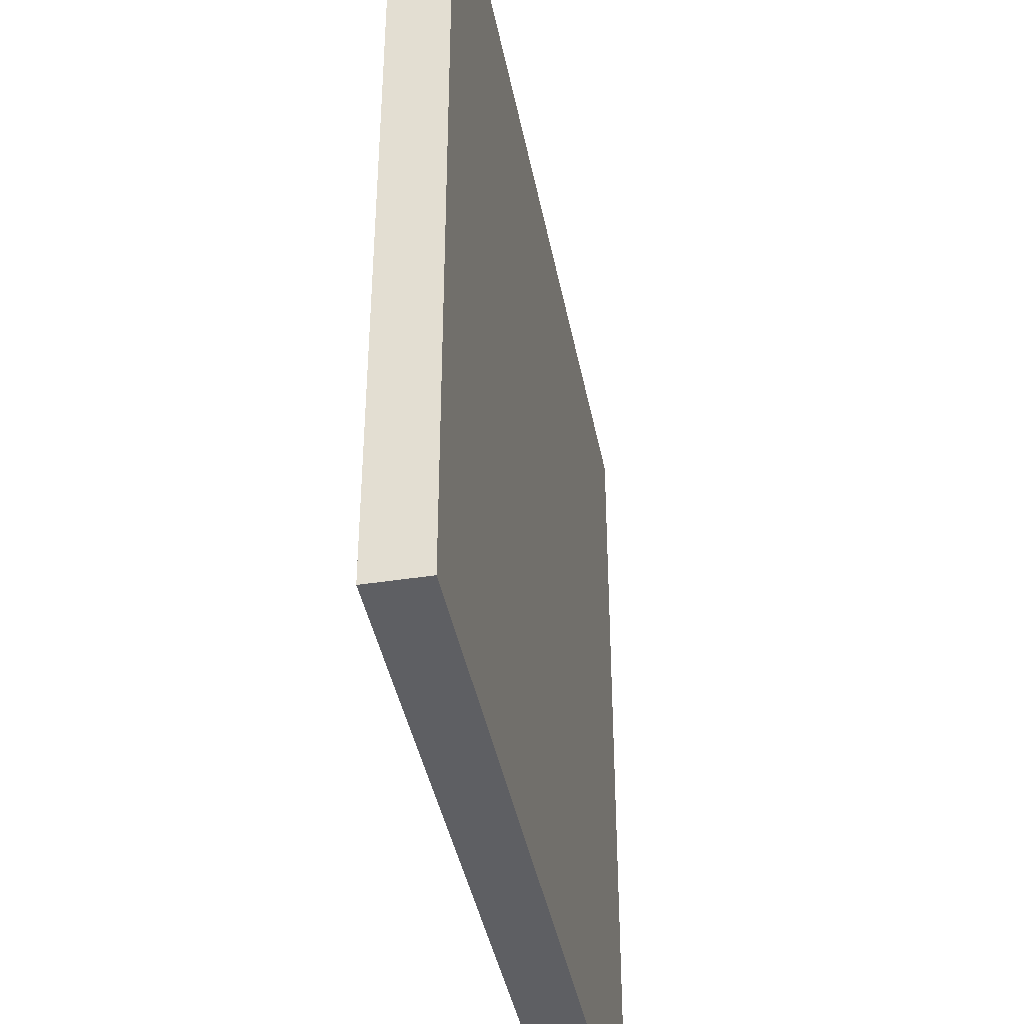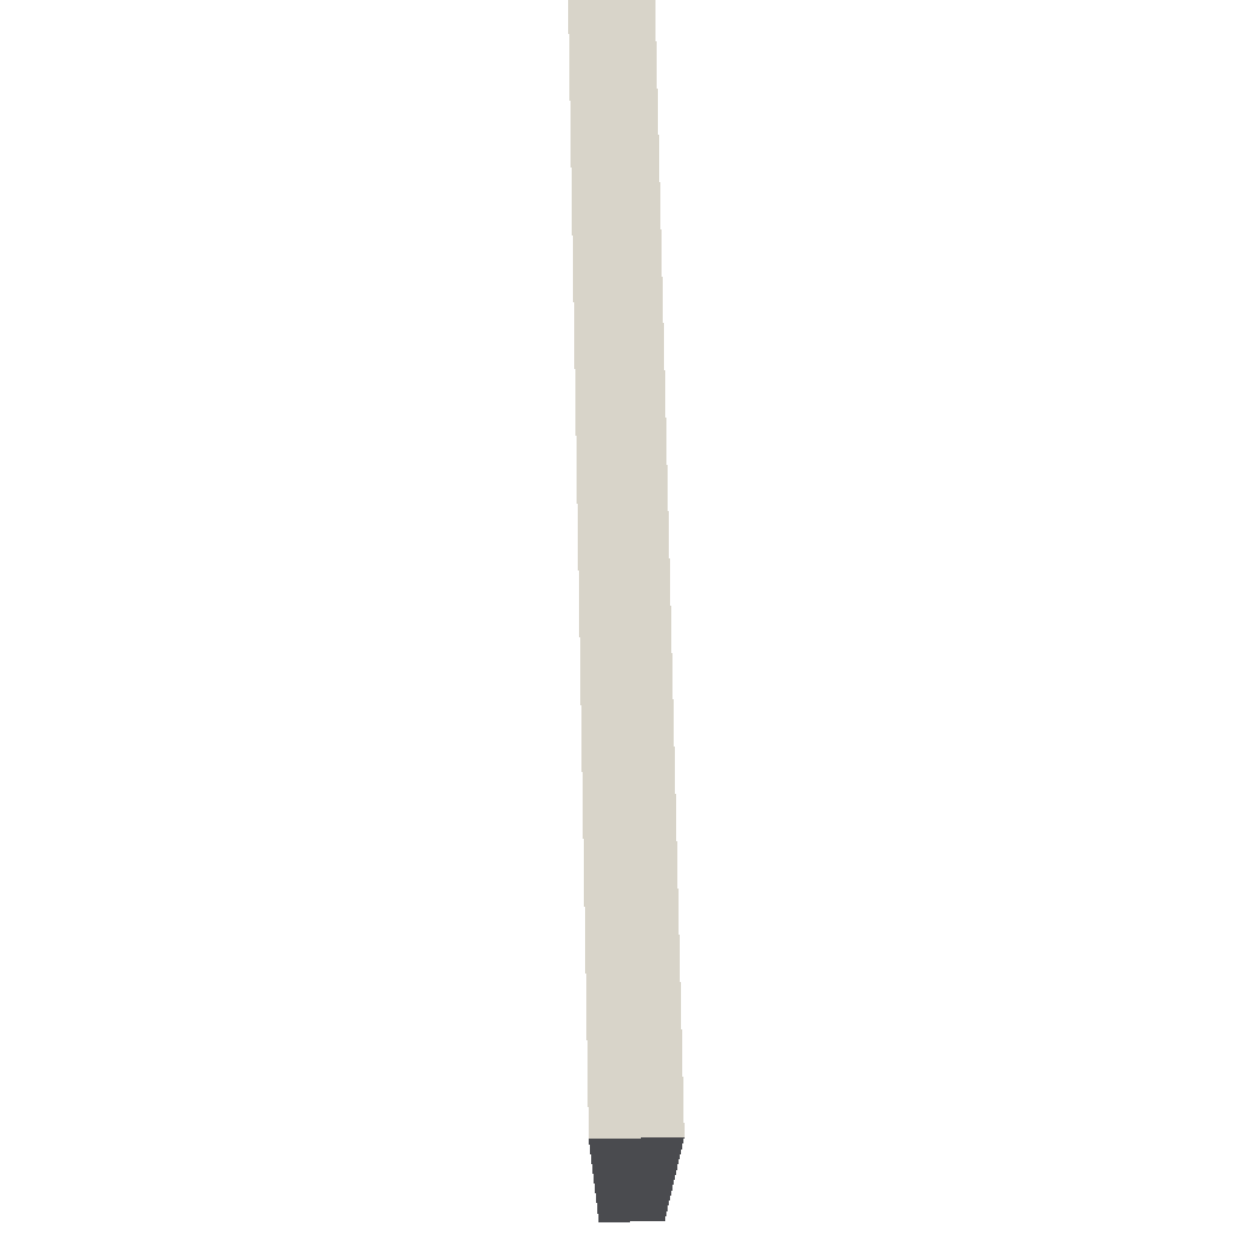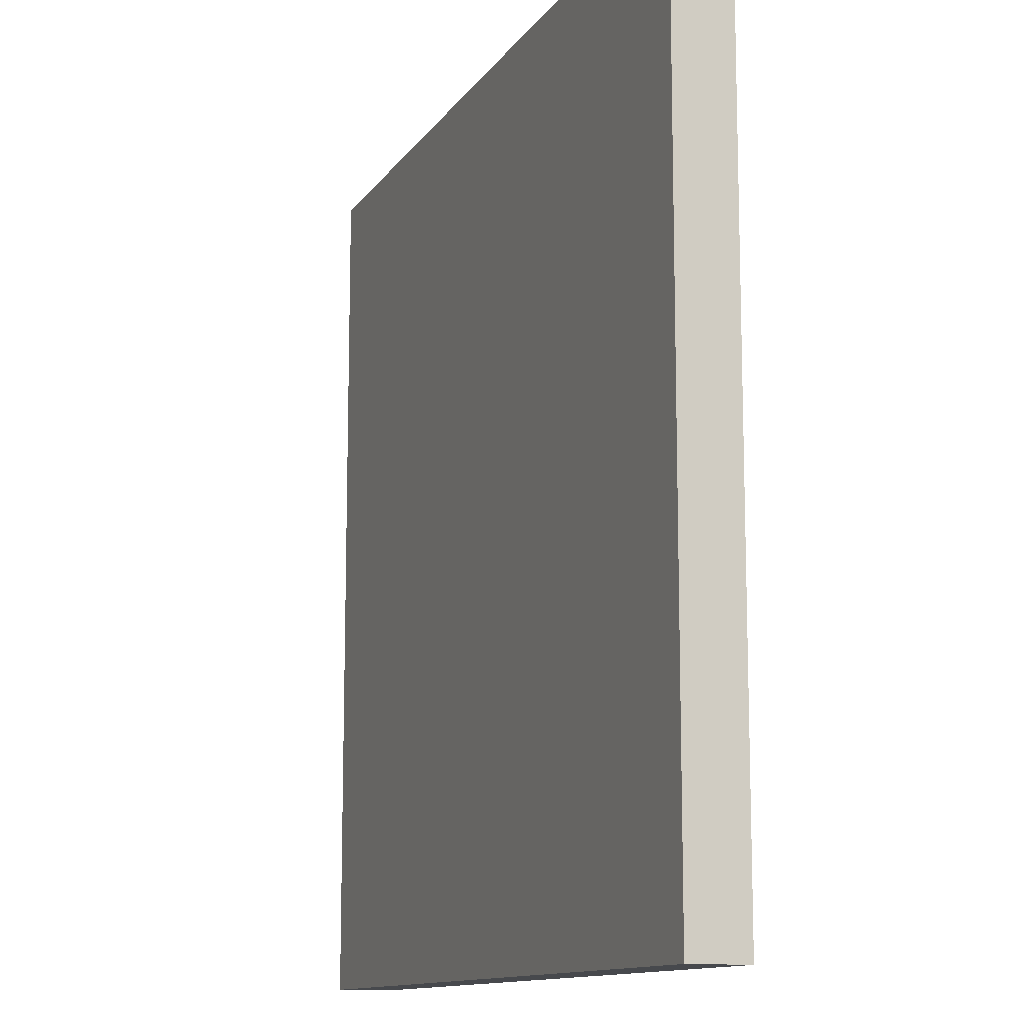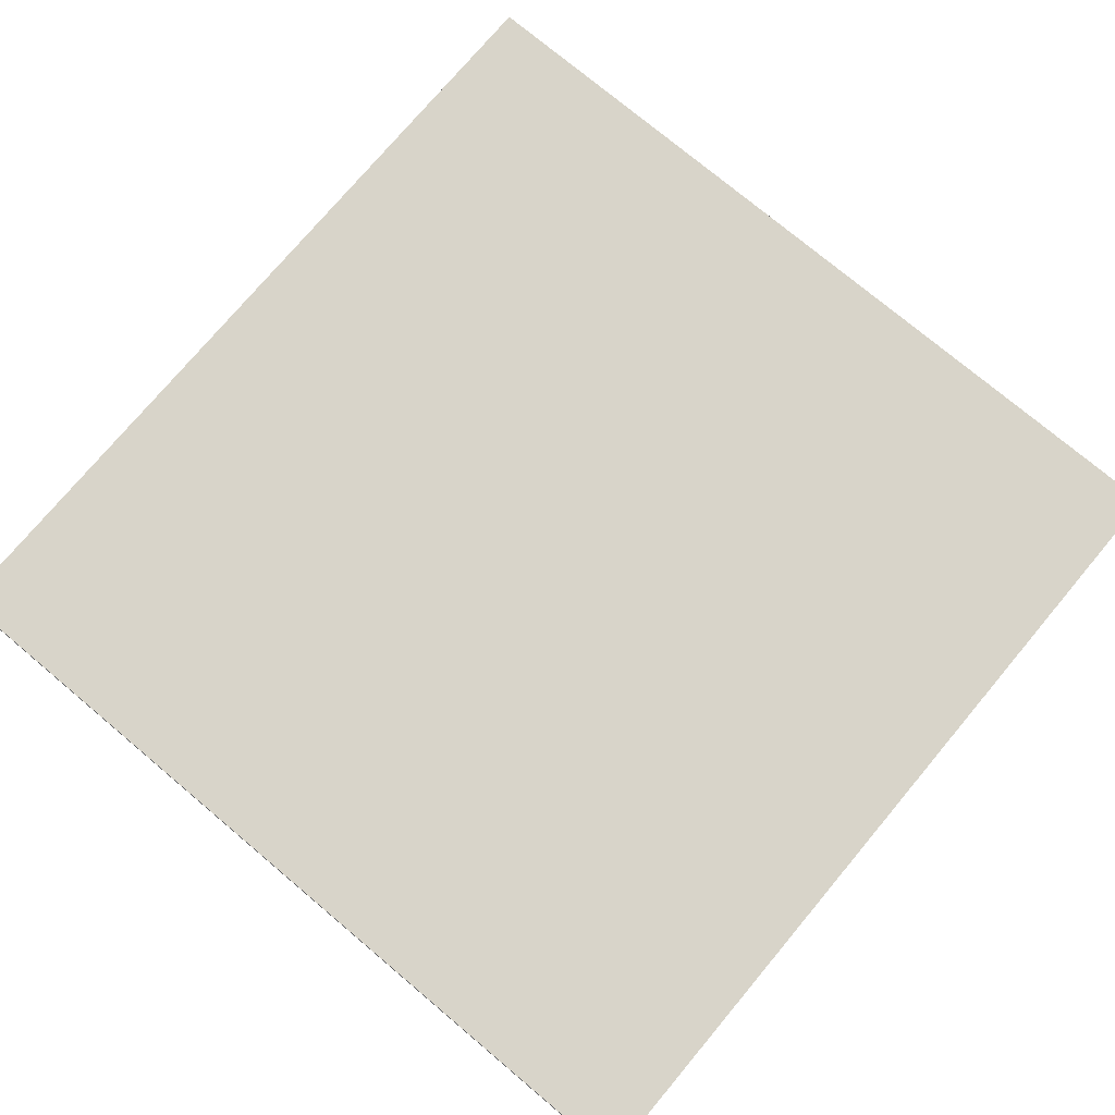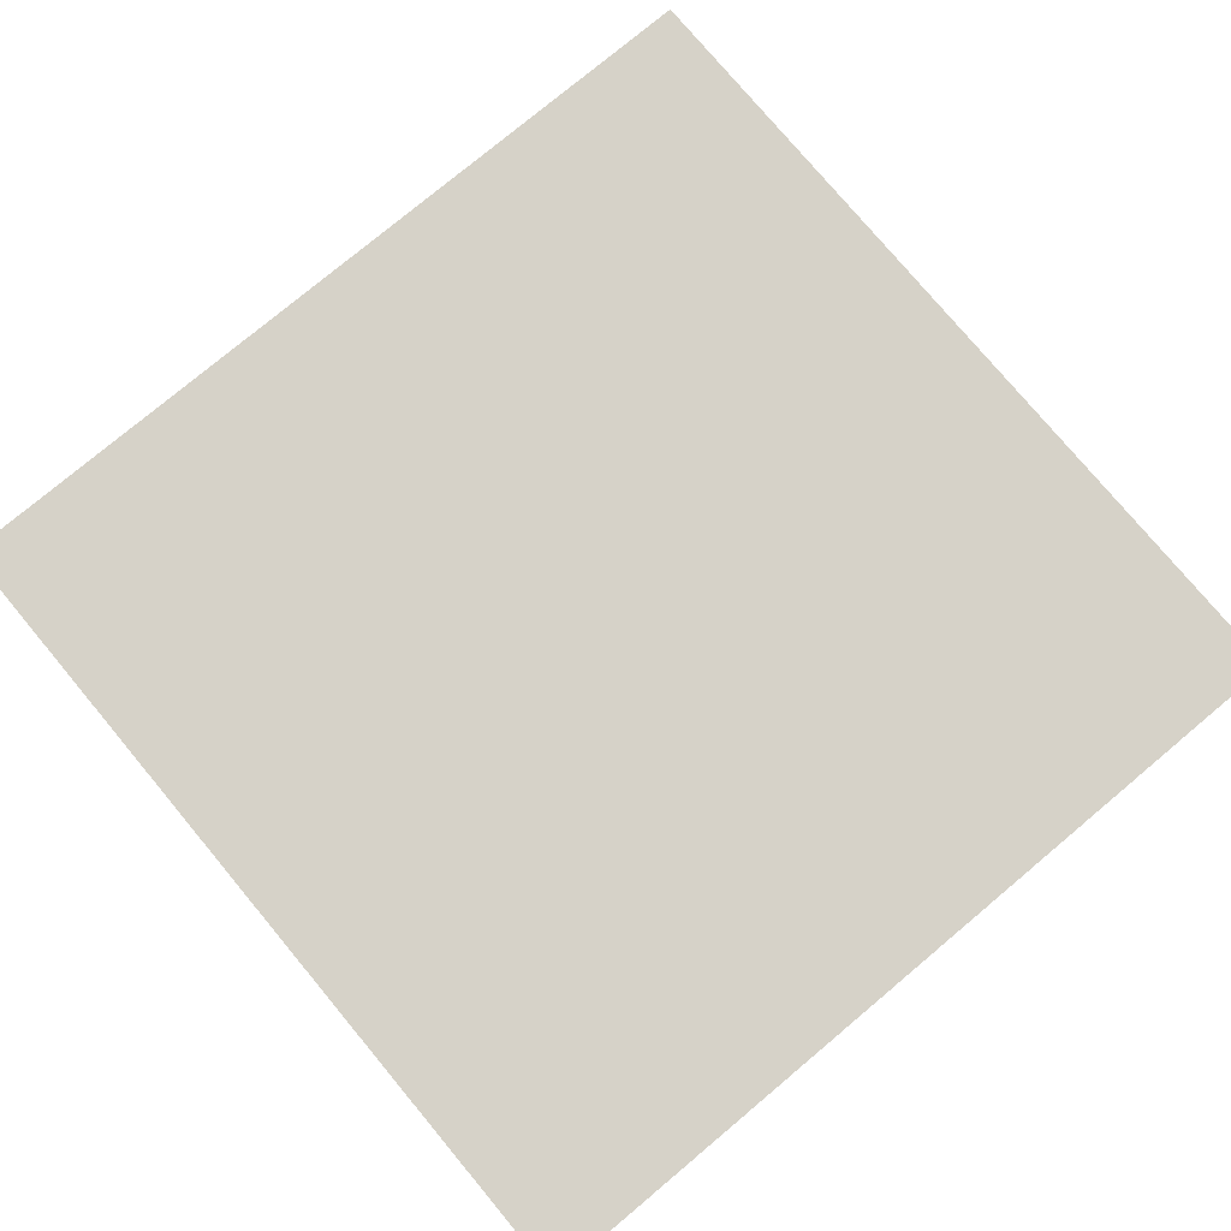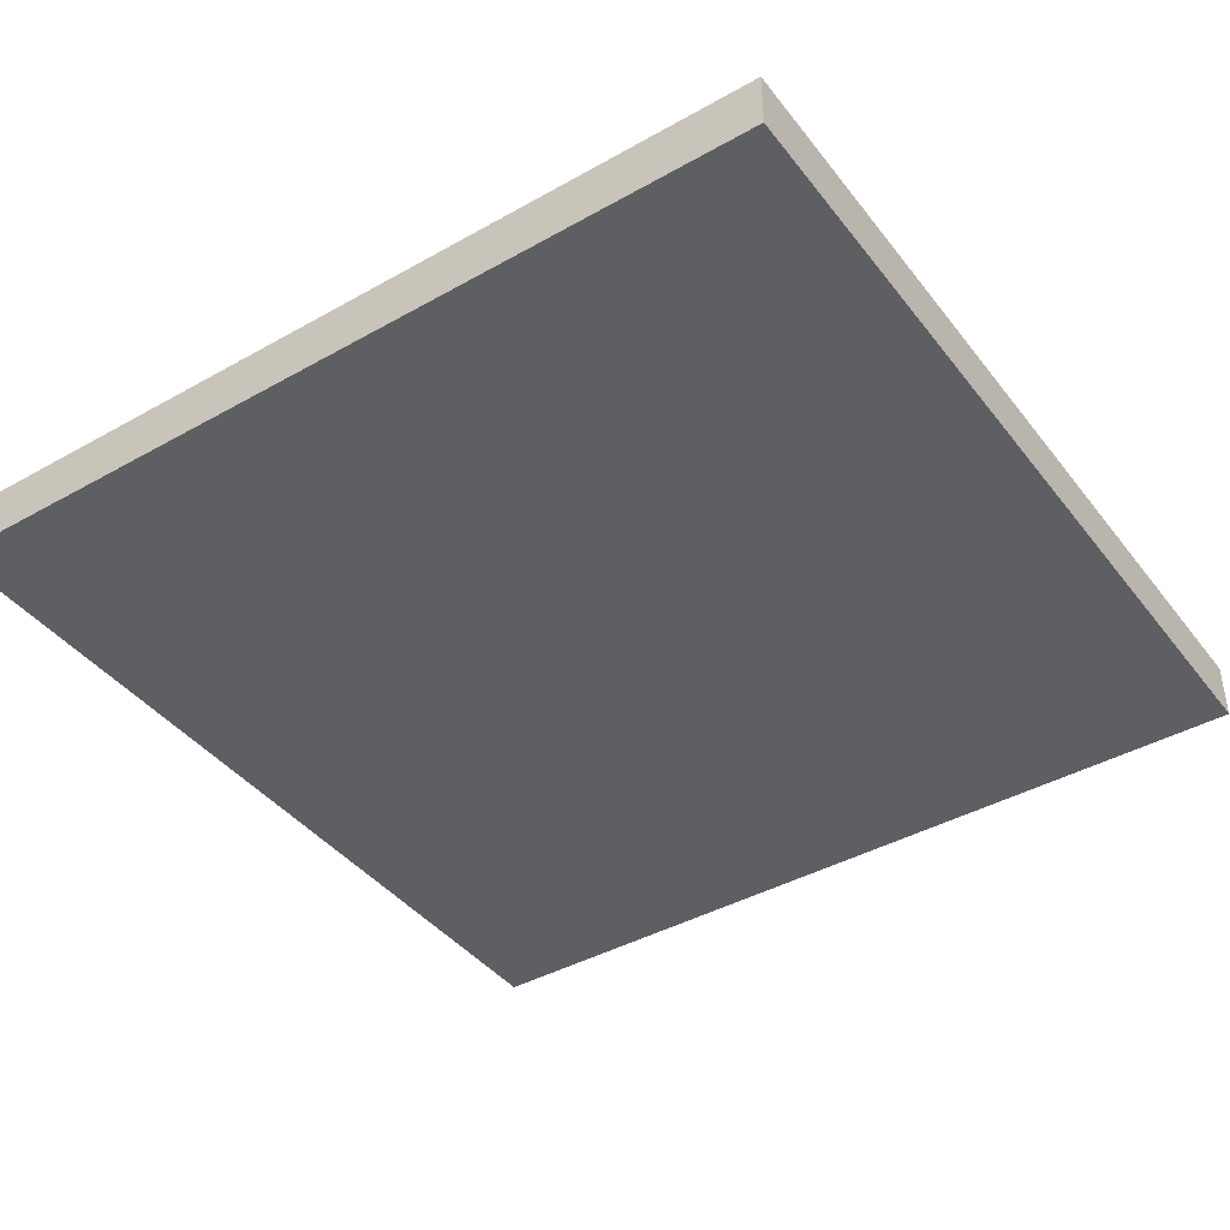
<metadata>
{"format":"obj","ext":"obj","renderer":"f3d","projection":"perspective","resolution":1024,"background":"white","views":[{"elev":-41.0,"azim":100.8,"up":"+Z"},{"elev":75.6,"azim":-91.2,"up":"+Z"},{"elev":-12.1,"azim":69.0,"up":"+Z"},{"elev":75.6,"azim":40.0,"up":"+Y"},{"elev":77.7,"azim":140.1,"up":"+Y"},{"elev":-41.4,"azim":-55.7,"up":"+Y"}]}
</metadata>
<code>
v -7.5 0 7.5
v -7.5 0 6.5
v -7.5 0 5.5
v -7.5 0 3.5
v -7.5 0 2.5
v -7.5 0 0.5
v -7.5 0 -0.5
v -7.5 0 -2.5
v -7.5 0 -3.5
v -7.5 0 -5.5
v -7.5 0 -6.5
v -7.5 0 -7.5
v -7.5 1 7.5
v -7.5 1 6.5
v -7.5 1 5.5
v -7.5 1 3.5
v -7.5 1 2.5
v -7.5 1 0.5
v -7.5 1 -0.5
v -7.5 1 -2.5
v -7.5 1 -3.5
v -7.5 1 -5.5
v -7.5 1 -6.5
v -7.5 1 -7.5
v 7.5 0 7.5
v 7.5 0 6.5
v 7.5 0 5.5
v 7.5 0 4.5
v 7.5 0 2.5
v 7.5 0 1.5
v 7.5 0 -0.5
v 7.5 0 -1.5
v 7.5 0 -3.5
v 7.5 0 -4.5
v 7.5 0 -6.5
v 7.5 0 -7.5
v 7.5 1 7.5
v 7.5 1 6.5
v 7.5 1 5.5
v 7.5 1 4.5
v 7.5 1 2.5
v 7.5 1 1.5
v 7.5 1 -0.5
v 7.5 1 -1.5
v 7.5 1 -3.5
v 7.5 1 -4.5
v 7.5 1 -6.5
v 7.5 1 -7.5
v -7.5 0 7.5
v -7.5 1 7.5
v -4.5 0 7.5
v -4.5 1 7.5
v 0.5 0 7.5
v 0.5 1 7.5
v 3.5 0 7.5
v 3.5 1 7.5
v 6.5 0 7.5
v 6.5 1 7.5
v 7.5 0 7.5
v 7.5 1 7.5
v -7.5 0 -7.5
v -7.5 1 -7.5
v -5.5 0 -7.5
v -5.5 1 -7.5
v 5.5 0 -7.5
v 5.5 1 -7.5
v 7.5 0 -7.5
v 7.5 1 -7.5
v -7.5 0 7.5
v -4.5 0 7.5
v 0.5 0 7.5
v 3.5 0 7.5
v 6.5 0 7.5
v 7.5 0 7.5
v -7.5 0 6.5
v -6.5 0 6.5
v -5.5 0 6.5
v -4.5 0 6.5
v 0.5 0 6.5
v 3.5 0 6.5
v 5.5 0 6.5
v 6.5 0 6.5
v 7.5 0 6.5
v -7.5 0 5.5
v -6.5 0 5.5
v -5.5 0 5.5
v 5.5 0 5.5
v 6.5 0 5.5
v 7.5 0 5.5
v -3.5 0 4.5
v 3.5 0 4.5
v 6.5 0 4.5
v 7.5 0 4.5
v -7.5 0 3.5
v -6.5 0 3.5
v -4.5 0 3.5
v -3.5 0 3.5
v 3.5 0 3.5
v 4.5 0 3.5
v -7.5 0 2.5
v -6.5 0 2.5
v -1.5 0 2.5
v 1.5 0 2.5
v 6.5 0 2.5
v 7.5 0 2.5
v -2.5 0 1.5
v -1.5 0 1.5
v 1.5 0 1.5
v 2.5 0 1.5
v 6.5 0 1.5
v 7.5 0 1.5
v -7.5 0 0.5
v -6.5 0 0.5
v -0.5 0 0.5
v 0.5 0 0.5
v -7.5 0 -0.5
v -6.5 0 -0.5
v -0.5 0 -0.5
v 0.5 0 -0.5
v 6.5 0 -0.5
v 7.5 0 -0.5
v -2.5 0 -1.5
v -1.5 0 -1.5
v 1.5 0 -1.5
v 2.5 0 -1.5
v 6.5 0 -1.5
v 7.5 0 -1.5
v -7.5 0 -2.5
v -6.5 0 -2.5
v -1.5 0 -2.5
v 1.5 0 -2.5
v -7.5 0 -3.5
v -6.5 0 -3.5
v -4.5 0 -3.5
v -3.5 0 -3.5
v 3.5 0 -3.5
v 4.5 0 -3.5
v 6.5 0 -3.5
v 7.5 0 -3.5
v -3.5 0 -4.5
v 3.5 0 -4.5
v 6.5 0 -4.5
v 7.5 0 -4.5
v -7.5 0 -5.5
v -6.5 0 -5.5
v -5.5 0 -5.5
v 5.5 0 -5.5
v 6.5 0 -5.5
v -7.5 0 -6.5
v -6.5 0 -6.5
v 6.5 0 -6.5
v 7.5 0 -6.5
v -7.5 0 -7.5
v -5.5 0 -7.5
v 5.5 0 -7.5
v 7.5 0 -7.5
v -7.5 1 7.5
v -4.5 1 7.5
v 0.5 1 7.5
v 3.5 1 7.5
v 6.5 1 7.5
v 7.5 1 7.5
v -7.5 1 6.5
v -6.5 1 6.5
v -5.5 1 6.5
v -4.5 1 6.5
v 0.5 1 6.5
v 3.5 1 6.5
v 5.5 1 6.5
v 6.5 1 6.5
v 7.5 1 6.5
v -7.5 1 5.5
v -6.5 1 5.5
v -5.5 1 5.5
v 5.5 1 5.5
v 6.5 1 5.5
v 7.5 1 5.5
v -3.5 1 4.5
v 3.5 1 4.5
v 6.5 1 4.5
v 7.5 1 4.5
v -7.5 1 3.5
v -6.5 1 3.5
v -4.5 1 3.5
v -3.5 1 3.5
v 3.5 1 3.5
v 4.5 1 3.5
v -7.5 1 2.5
v -6.5 1 2.5
v -1.5 1 2.5
v 1.5 1 2.5
v 6.5 1 2.5
v 7.5 1 2.5
v -2.5 1 1.5
v -1.5 1 1.5
v 1.5 1 1.5
v 2.5 1 1.5
v 6.5 1 1.5
v 7.5 1 1.5
v -7.5 1 0.5
v -6.5 1 0.5
v -0.5 1 0.5
v 0.5 1 0.5
v -7.5 1 -0.5
v -6.5 1 -0.5
v -0.5 1 -0.5
v 0.5 1 -0.5
v 6.5 1 -0.5
v 7.5 1 -0.5
v -2.5 1 -1.5
v -1.5 1 -1.5
v 1.5 1 -1.5
v 2.5 1 -1.5
v 6.5 1 -1.5
v 7.5 1 -1.5
v -7.5 1 -2.5
v -6.5 1 -2.5
v -1.5 1 -2.5
v 1.5 1 -2.5
v -7.5 1 -3.5
v -6.5 1 -3.5
v -4.5 1 -3.5
v -3.5 1 -3.5
v 3.5 1 -3.5
v 4.5 1 -3.5
v 6.5 1 -3.5
v 7.5 1 -3.5
v -3.5 1 -4.5
v 3.5 1 -4.5
v 6.5 1 -4.5
v 7.5 1 -4.5
v -7.5 1 -5.5
v -6.5 1 -5.5
v -5.5 1 -5.5
v 5.5 1 -5.5
v 6.5 1 -5.5
v -7.5 1 -6.5
v -6.5 1 -6.5
v 6.5 1 -6.5
v 7.5 1 -6.5
v -7.5 1 -7.5
v -5.5 1 -7.5
v 5.5 1 -7.5
v 7.5 1 -7.5
f 13 2 1
f 14 3 2
f 14 2 13
f 15 4 3
f 15 3 14
f 16 5 4
f 16 4 15
f 17 6 5
f 17 5 16
f 18 7 6
f 18 6 17
f 19 8 7
f 19 7 18
f 20 9 8
f 20 8 19
f 21 10 9
f 21 9 20
f 22 11 10
f 22 10 21
f 23 12 11
f 23 11 22
f 24 12 23
f 25 26 37
f 26 27 38
f 37 26 38
f 27 28 39
f 38 27 39
f 28 29 40
f 39 28 40
f 29 30 41
f 40 29 41
f 30 31 42
f 41 30 42
f 31 32 43
f 42 31 43
f 32 33 44
f 43 32 44
f 33 34 45
f 44 33 45
f 34 35 46
f 45 34 46
f 35 36 47
f 46 35 47
f 47 36 48
f 51 50 49
f 52 50 51
f 53 52 51
f 54 52 53
f 55 54 53
f 56 54 55
f 57 56 55
f 58 56 57
f 59 58 57
f 60 58 59
f 61 62 63
f 63 62 64
f 63 64 65
f 65 64 66
f 65 66 67
f 67 66 68
f 75 70 69
f 76 70 75
f 77 70 76
f 78 71 70
f 78 70 77
f 79 72 71
f 79 71 78
f 80 73 72
f 80 72 79
f 81 73 80
f 82 74 73
f 82 73 81
f 83 74 82
f 84 76 75
f 85 77 76
f 85 76 84
f 86 81 80
f 86 77 85
f 86 78 77
f 86 79 78
f 86 80 79
f 87 82 81
f 87 81 86
f 88 83 82
f 88 82 87
f 89 83 88
f 90 87 86
f 91 87 90
f 92 88 87
f 92 89 88
f 93 89 92
f 94 85 84
f 95 86 85
f 95 85 94
f 96 90 86
f 97 91 90
f 97 90 96
f 98 87 91
f 98 91 97
f 99 87 98
f 100 95 94
f 101 86 95
f 101 95 100
f 102 98 97
f 103 98 102
f 104 92 87
f 104 93 92
f 105 93 104
f 106 102 97
f 107 103 102
f 107 102 106
f 108 98 103
f 108 103 107
f 109 98 108
f 110 104 87
f 110 105 104
f 111 105 110
f 112 101 100
f 113 86 101
f 113 101 112
f 114 108 107
f 115 108 114
f 116 113 112
f 117 86 113
f 117 113 116
f 118 114 107
f 118 115 114
f 119 108 115
f 119 115 118
f 120 110 87
f 120 111 110
f 121 111 120
f 122 107 106
f 122 106 97
f 123 119 118
f 123 107 122
f 123 118 107
f 124 109 108
f 124 119 123
f 124 108 119
f 125 98 109
f 125 109 124
f 126 121 120
f 126 120 87
f 127 121 126
f 128 117 116
f 129 86 117
f 129 117 128
f 130 124 123
f 130 123 122
f 131 125 124
f 131 124 130
f 132 129 128
f 133 86 129
f 133 129 132
f 134 97 96
f 134 96 86
f 135 122 97
f 135 97 134
f 135 130 122
f 135 131 130
f 136 98 125
f 136 131 135
f 136 99 98
f 136 125 131
f 137 87 99
f 137 99 136
f 138 126 87
f 138 127 126
f 139 127 138
f 140 135 134
f 140 136 135
f 141 137 136
f 141 136 140
f 142 139 138
f 142 138 87
f 143 139 142
f 144 133 132
f 145 86 133
f 145 133 144
f 146 134 86
f 146 86 145
f 146 140 134
f 146 141 140
f 147 137 141
f 147 141 146
f 147 87 137
f 147 142 87
f 147 143 142
f 148 143 147
f 149 145 144
f 150 146 145
f 150 145 149
f 151 143 148
f 151 148 147
f 152 143 151
f 153 150 149
f 154 146 150
f 154 150 153
f 154 147 146
f 155 152 151
f 155 147 154
f 155 151 147
f 156 152 155
f 157 158 163
f 163 158 164
f 164 158 165
f 158 159 166
f 165 158 166
f 159 160 167
f 166 159 167
f 160 161 168
f 167 160 168
f 168 161 169
f 161 162 170
f 169 161 170
f 170 162 171
f 163 164 172
f 164 165 173
f 172 164 173
f 168 169 174
f 173 165 174
f 165 166 174
f 166 167 174
f 167 168 174
f 169 170 175
f 174 169 175
f 170 171 176
f 175 170 176
f 176 171 177
f 174 175 178
f 178 175 179
f 175 176 180
f 176 177 180
f 180 177 181
f 172 173 182
f 173 174 183
f 182 173 183
f 174 178 184
f 178 179 185
f 184 178 185
f 179 175 186
f 185 179 186
f 186 175 187
f 182 183 188
f 183 174 189
f 188 183 189
f 185 186 190
f 190 186 191
f 175 180 192
f 180 181 192
f 192 181 193
f 185 190 194
f 190 191 195
f 194 190 195
f 191 186 196
f 195 191 196
f 196 186 197
f 175 192 198
f 192 193 198
f 198 193 199
f 188 189 200
f 189 174 201
f 200 189 201
f 195 196 202
f 202 196 203
f 200 201 204
f 201 174 205
f 204 201 205
f 195 202 206
f 202 203 206
f 203 196 207
f 206 203 207
f 175 198 208
f 198 199 208
f 208 199 209
f 194 195 210
f 185 194 210
f 206 207 211
f 210 195 211
f 195 206 211
f 196 197 212
f 211 207 212
f 207 196 212
f 197 186 213
f 212 197 213
f 208 209 214
f 175 208 214
f 214 209 215
f 204 205 216
f 205 174 217
f 216 205 217
f 211 212 218
f 210 211 218
f 212 213 219
f 218 212 219
f 216 217 220
f 217 174 221
f 220 217 221
f 184 185 222
f 174 184 222
f 185 210 223
f 222 185 223
f 210 218 223
f 218 219 223
f 213 186 224
f 223 219 224
f 186 187 224
f 219 213 224
f 187 175 225
f 224 187 225
f 175 214 226
f 214 215 226
f 226 215 227
f 222 223 228
f 223 224 228
f 224 225 229
f 228 224 229
f 226 227 230
f 175 226 230
f 230 227 231
f 220 221 232
f 221 174 233
f 232 221 233
f 174 222 234
f 233 174 234
f 222 228 234
f 228 229 234
f 229 225 235
f 234 229 235
f 225 175 235
f 175 230 235
f 230 231 235
f 235 231 236
f 232 233 237
f 233 234 238
f 237 233 238
f 236 231 239
f 235 236 239
f 239 231 240
f 237 238 241
f 238 234 242
f 241 238 242
f 234 235 242
f 239 240 243
f 242 235 243
f 235 239 243
f 243 240 244

</code>
